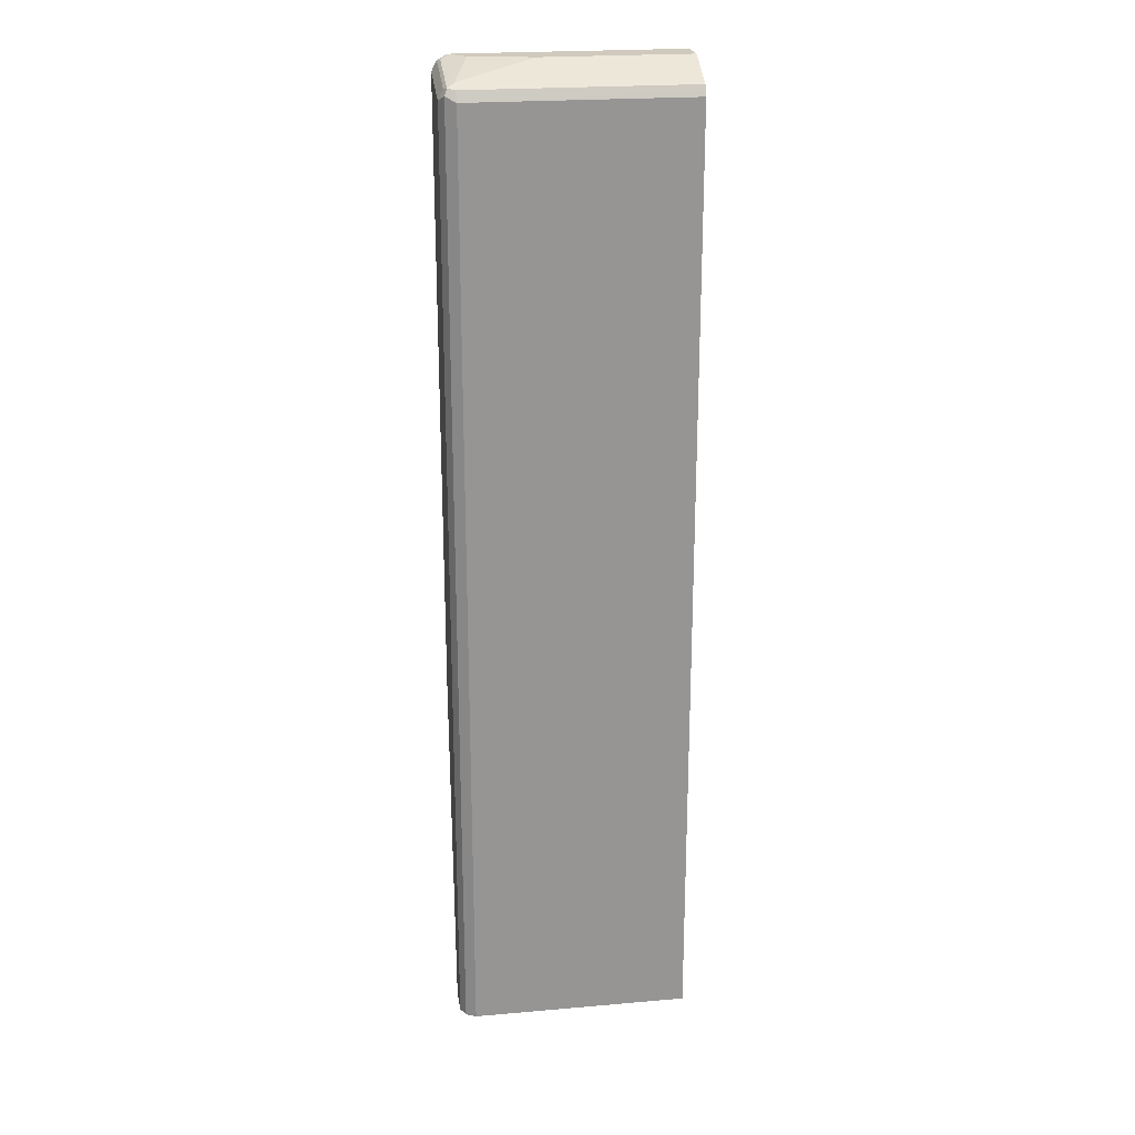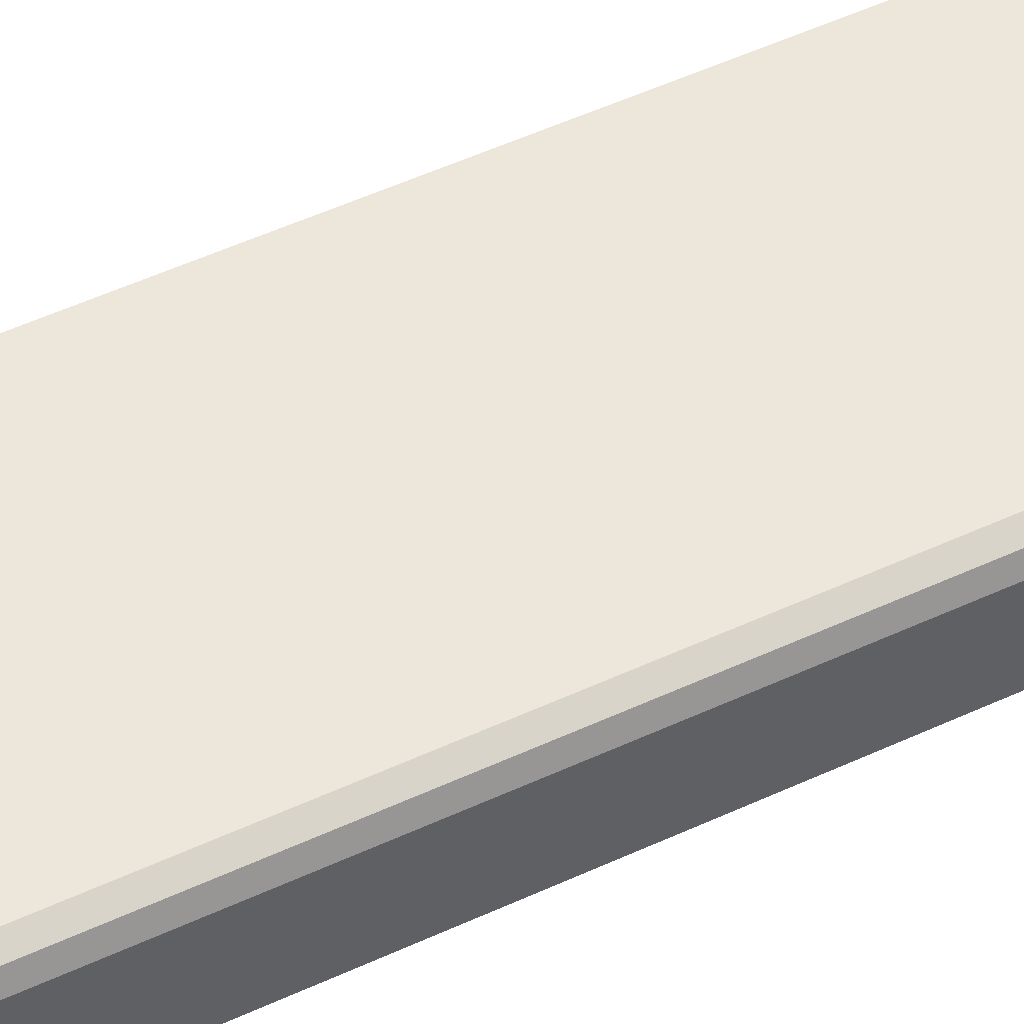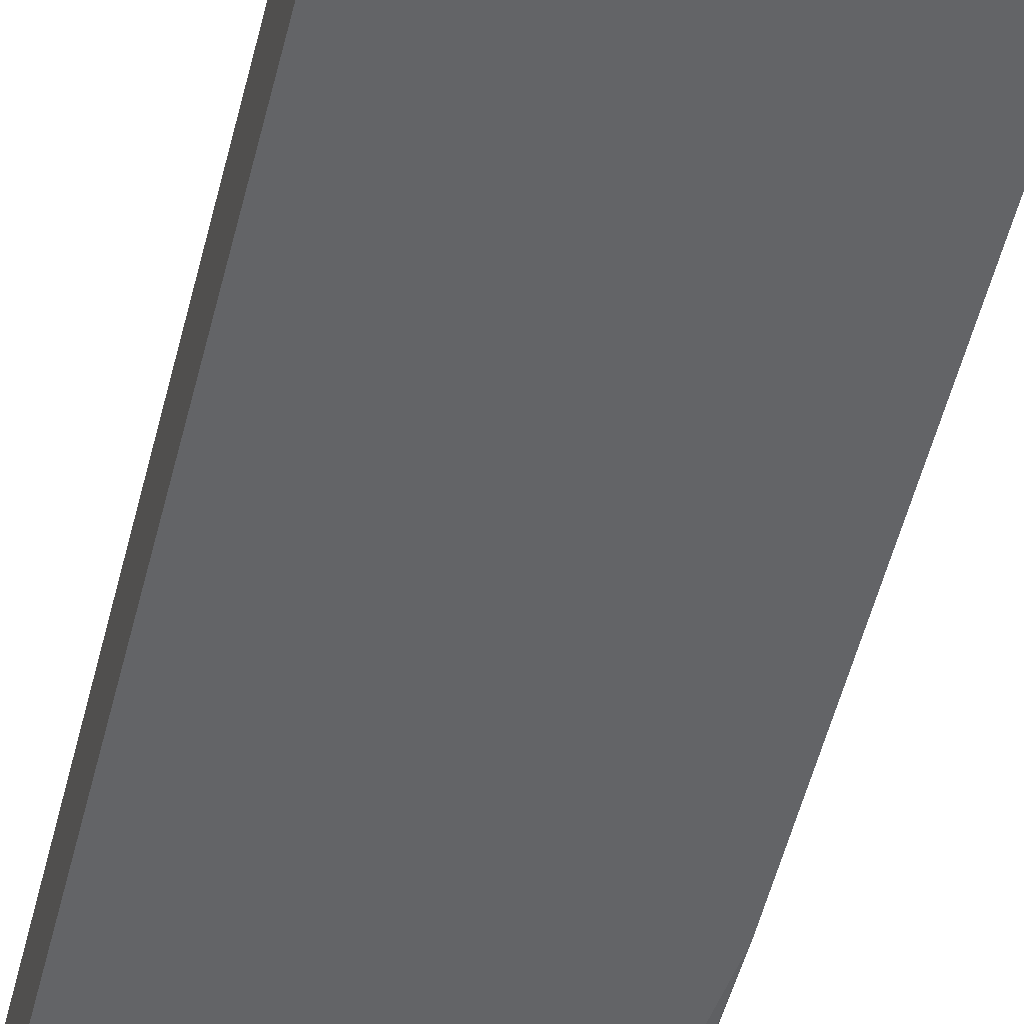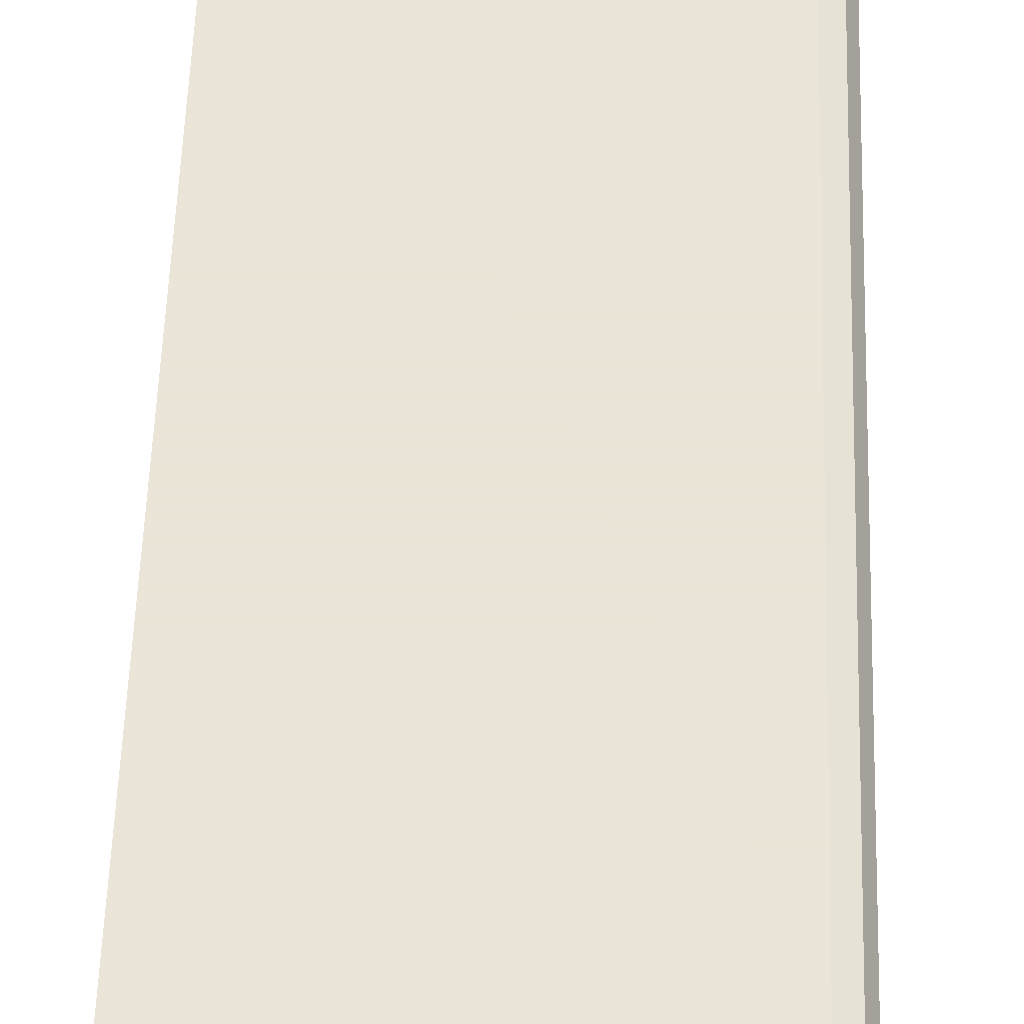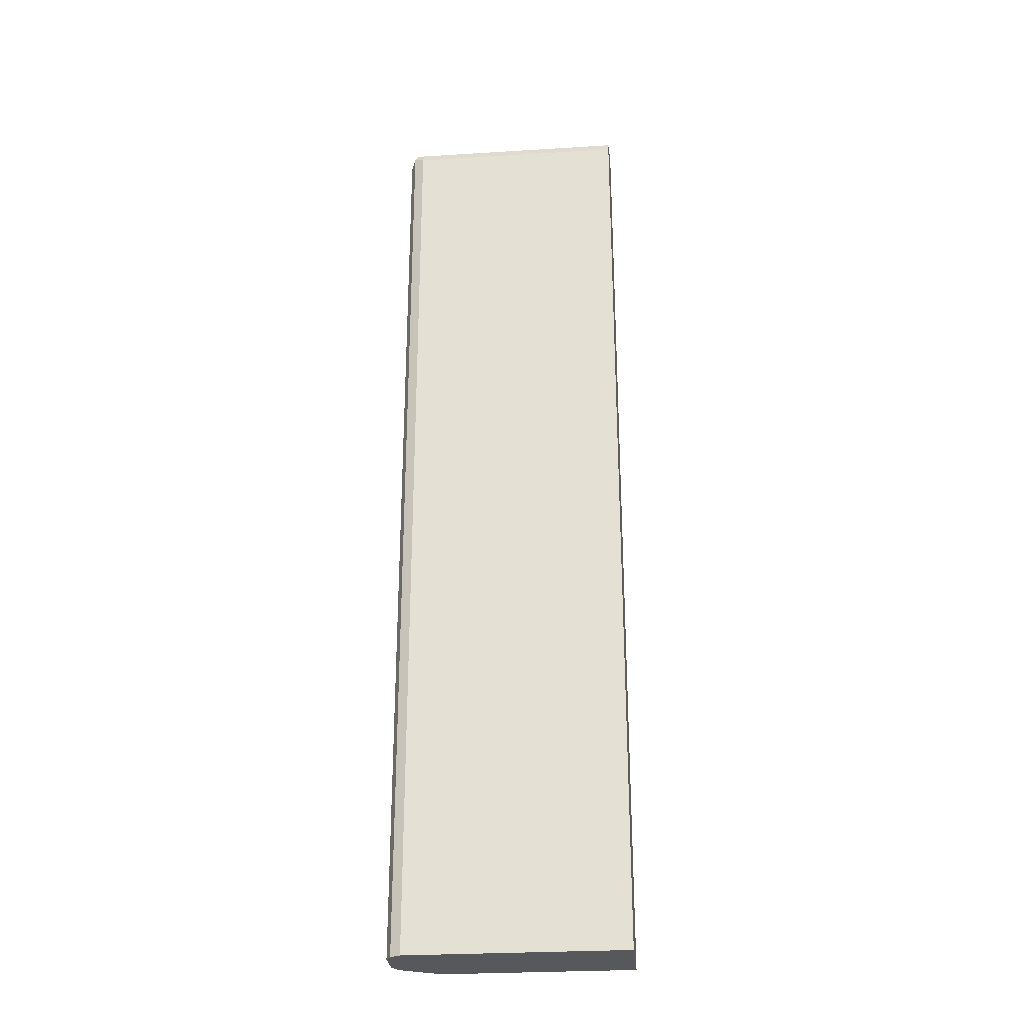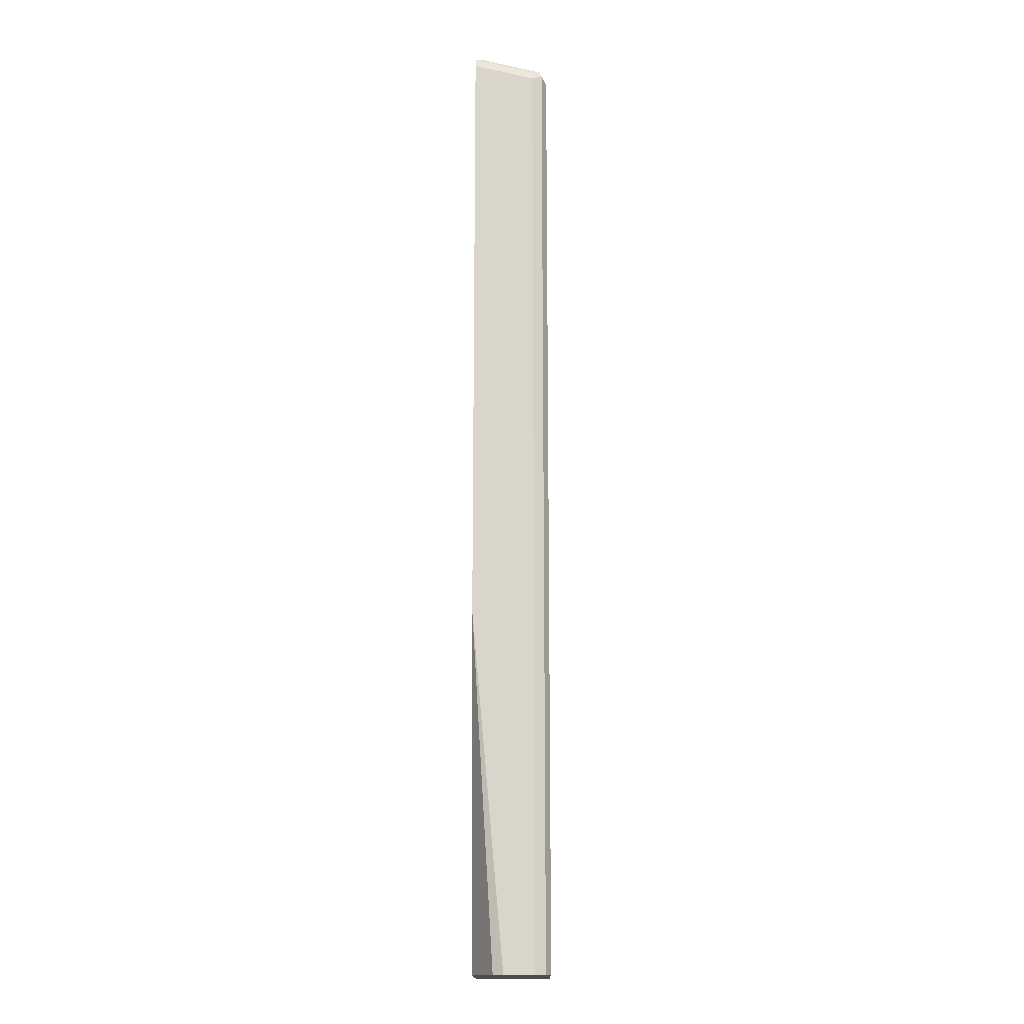
<metadata>
{"format":"obj","ext":"obj","renderer":"f3d","projection":"perspective","resolution":1024,"background":"white","views":[{"elev":22.8,"azim":171.6,"up":"+Z"},{"elev":51.1,"azim":63.1,"up":"+Y"},{"elev":-51.2,"azim":-13.5,"up":"+Y"},{"elev":45.5,"azim":1.6,"up":"+Y"},{"elev":-27.9,"azim":-174.6,"up":"+Z"},{"elev":-15.7,"azim":90.6,"up":"+Z"}]}
</metadata>
<code>
v 0.4934 -0.001177 0.6184
v 0.7354 -0.001177 0.6184
v 0.4934 0.03343 0.6184
v 0.4934 -0.001177 -0.455
v 0.7458 -0.001177 0.6132
v 0.7438 0.008363 0.6142
v 0.7354 1.17e-06 0.6184
v 0.6519 0.03343 0.6184
v 0.7438 0.07521 0.5975
v 0.4934 0.07261 0.5988
v 0.4934 0.08357 -0.455
v 0.7026 -0.001177 -0.455
v 0.7466 -0.001177 0.6128
v 0.7466 1.17e-06 0.6128
v 0.7466 0.06686 0.5961
v 0.7187 0.01672 0.6184
v 0.7354 0.06686 0.6016
v 0.7522 0.06686 0.5849
v 0.7466 0.078 0.5905
v 0.7354 0.08357 0.5849
v 0.7354 0.078 0.5961
v 0.4934 0.078 0.5961
v 0.7354 0.08357 -0.455
v 0.4934 0.08357 0.5849
v 0.7466 0.02229 -0.455
v 0.7522 -0.001177 -0.06677
v 0.7518 -0.001177 0.6025
v 0.7522 1.17e-06 0.6016
v 0.7522 0.06686 -0.455
v 0.7466 0.078 -0.455
v 0.4934 0.08088 0.5904
v 0.7522 0.03343 -0.455
v 0.7522 -0.001177 0.6016
f 12 25 26
f 11 20 23
f 11 24 20
f 9 17 16
f 9 22 10
f 9 21 22
f 9 18 19
f 9 19 20
f 9 15 18
f 8 16 17
f 13 27 14
f 8 17 9
f 9 20 21
f 14 27 28
f 20 24 31
f 14 18 15
f 18 28 33
f 18 33 26
f 18 26 32
f 18 32 29
f 18 29 30
f 18 30 19
f 19 30 23
f 19 23 20
f 20 31 21
f 21 31 22
f 25 32 26
f 7 9 16
f 27 33 28
f 14 28 18
f 6 9 7
f 4 29 32
f 6 14 15
f 6 15 9
f 1 2 7
f 1 7 16
f 1 16 8
f 1 8 3
f 1 3 10
f 1 10 22
f 1 31 24
f 1 24 11
f 1 11 4
f 1 4 12
f 1 12 26
f 1 26 33
f 1 33 27
f 1 22 31
f 1 13 5
f 5 14 6
f 1 27 13
f 5 13 14
f 4 25 12
f 4 30 29
f 4 23 30
f 4 32 25
f 3 9 10
f 3 8 9
f 2 6 7
f 2 5 6
f 1 5 2
f 4 11 23

</code>
